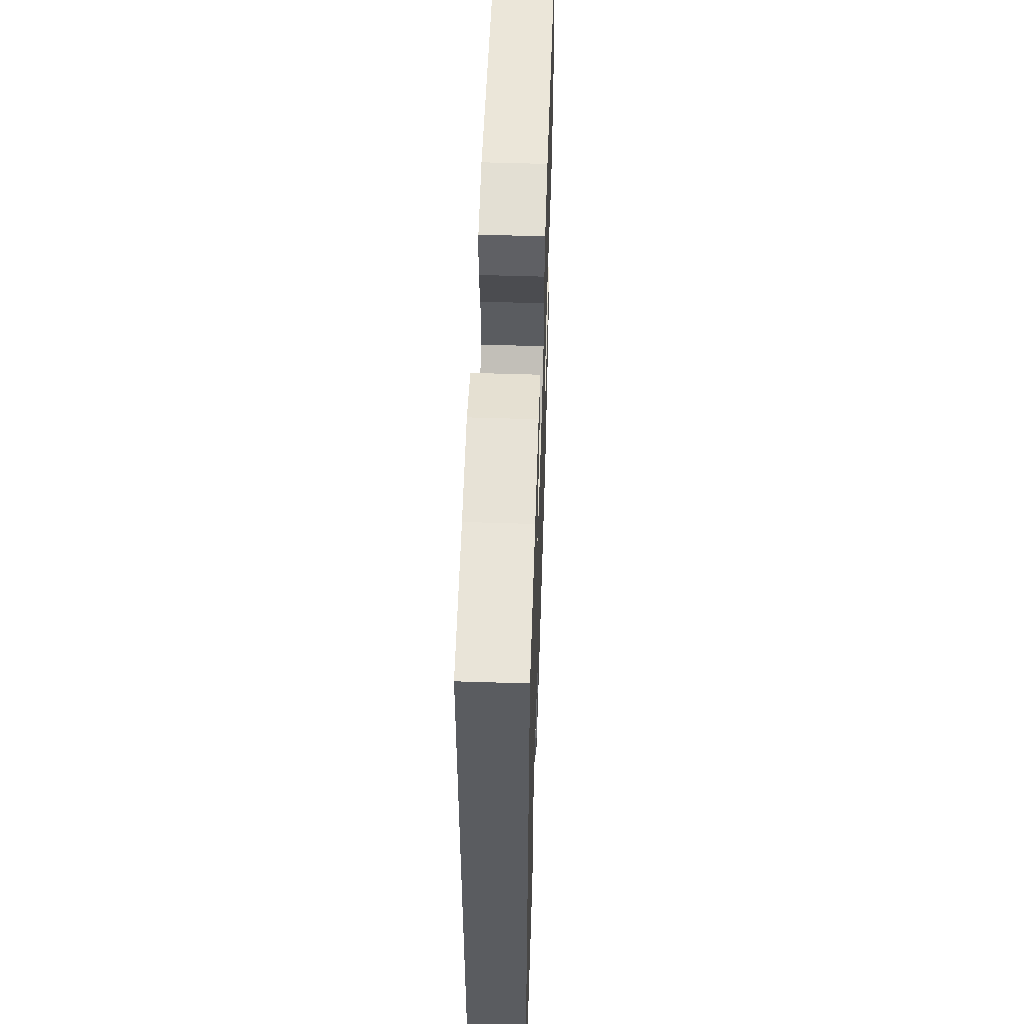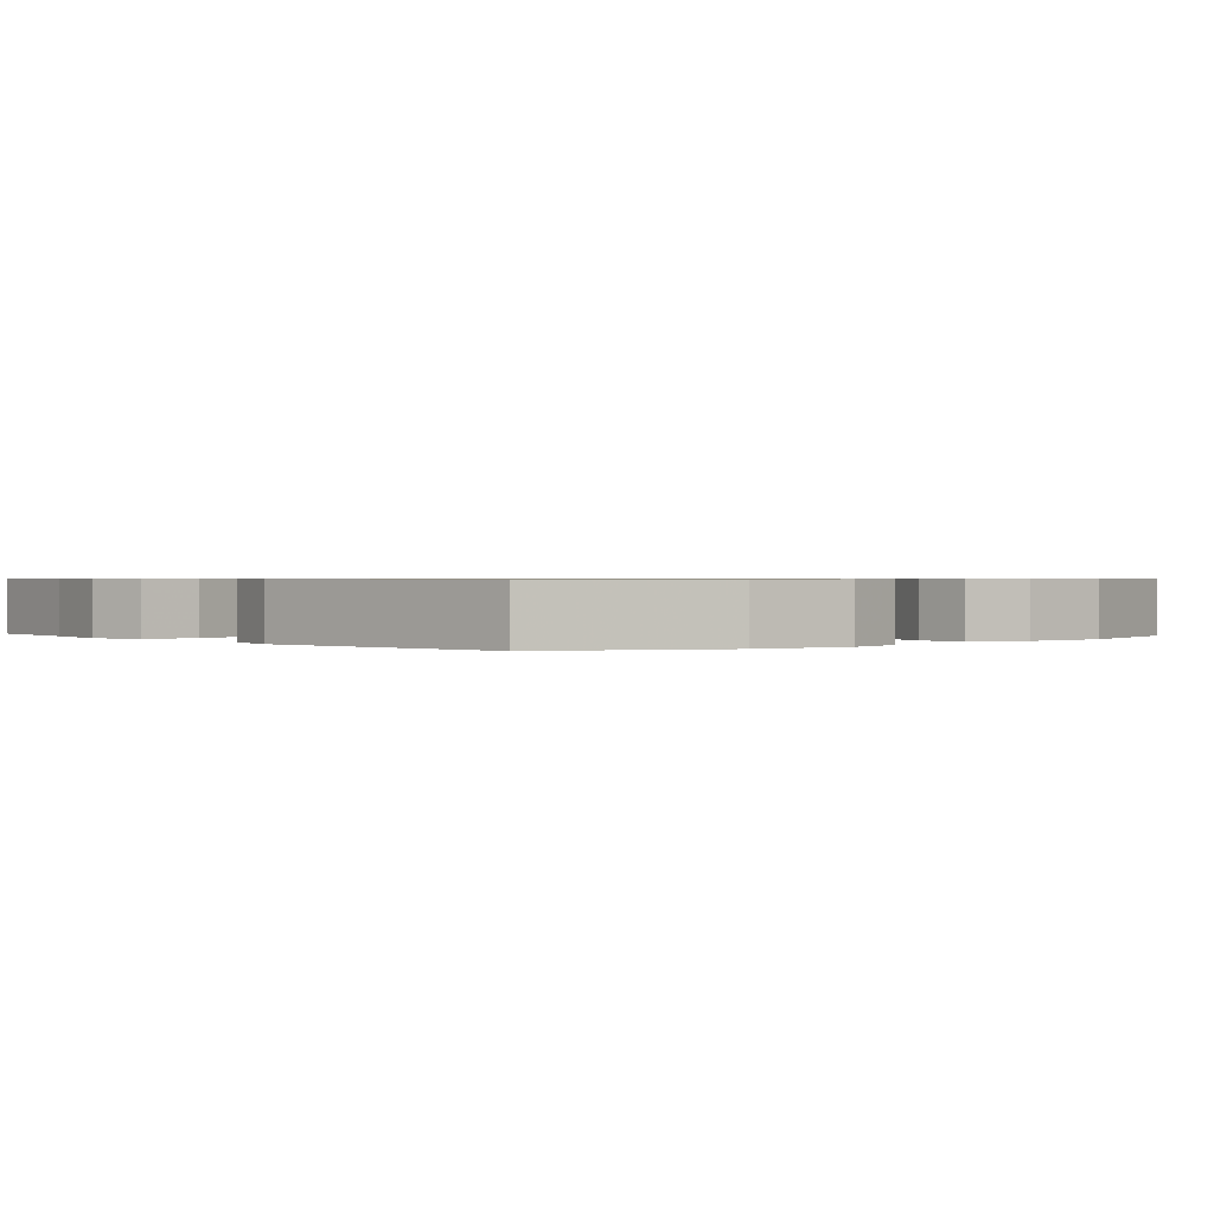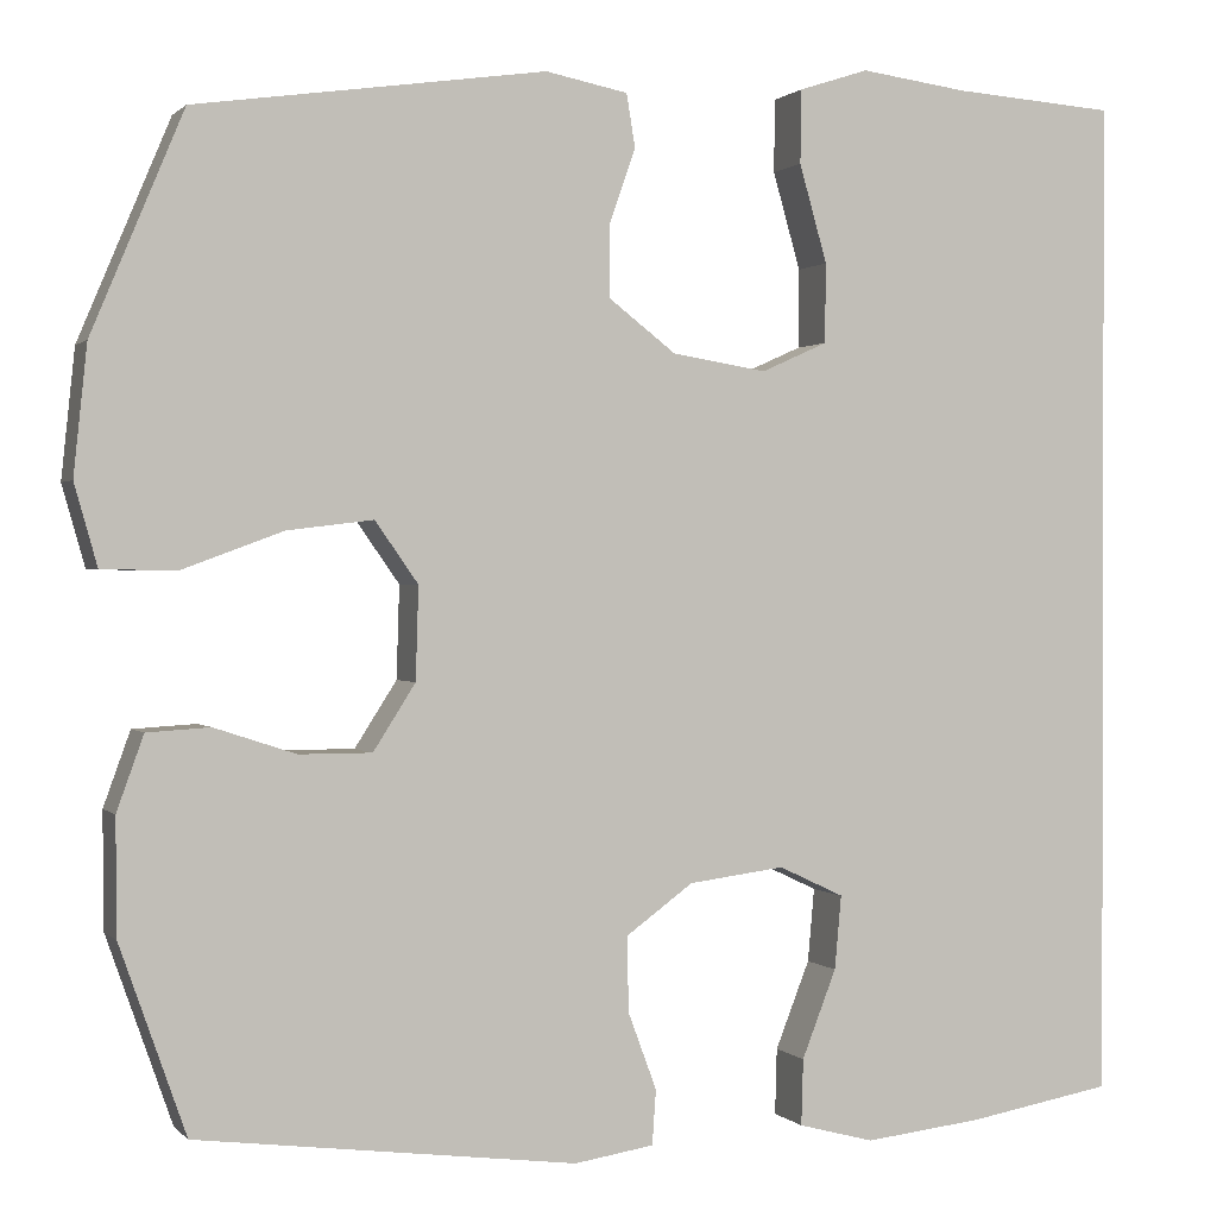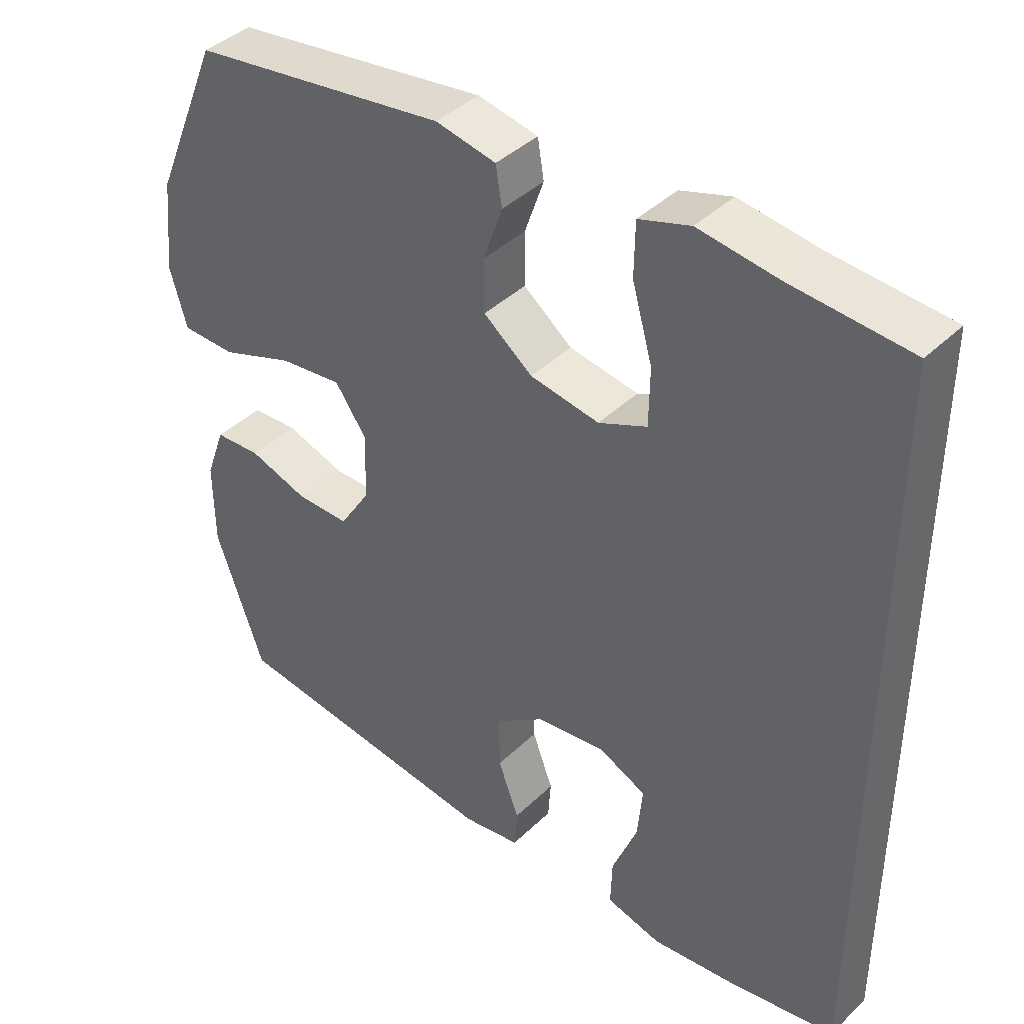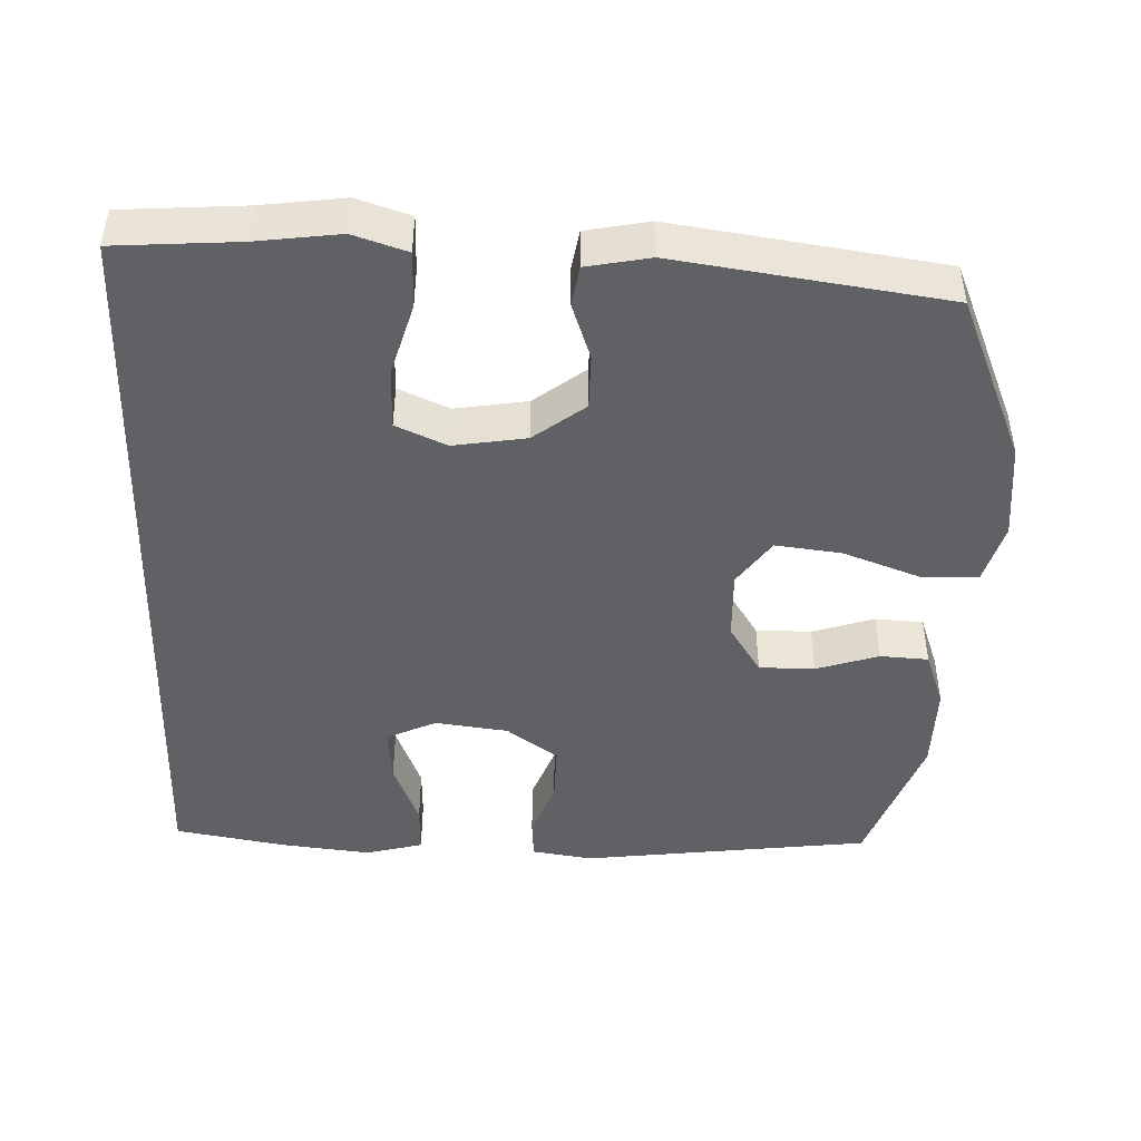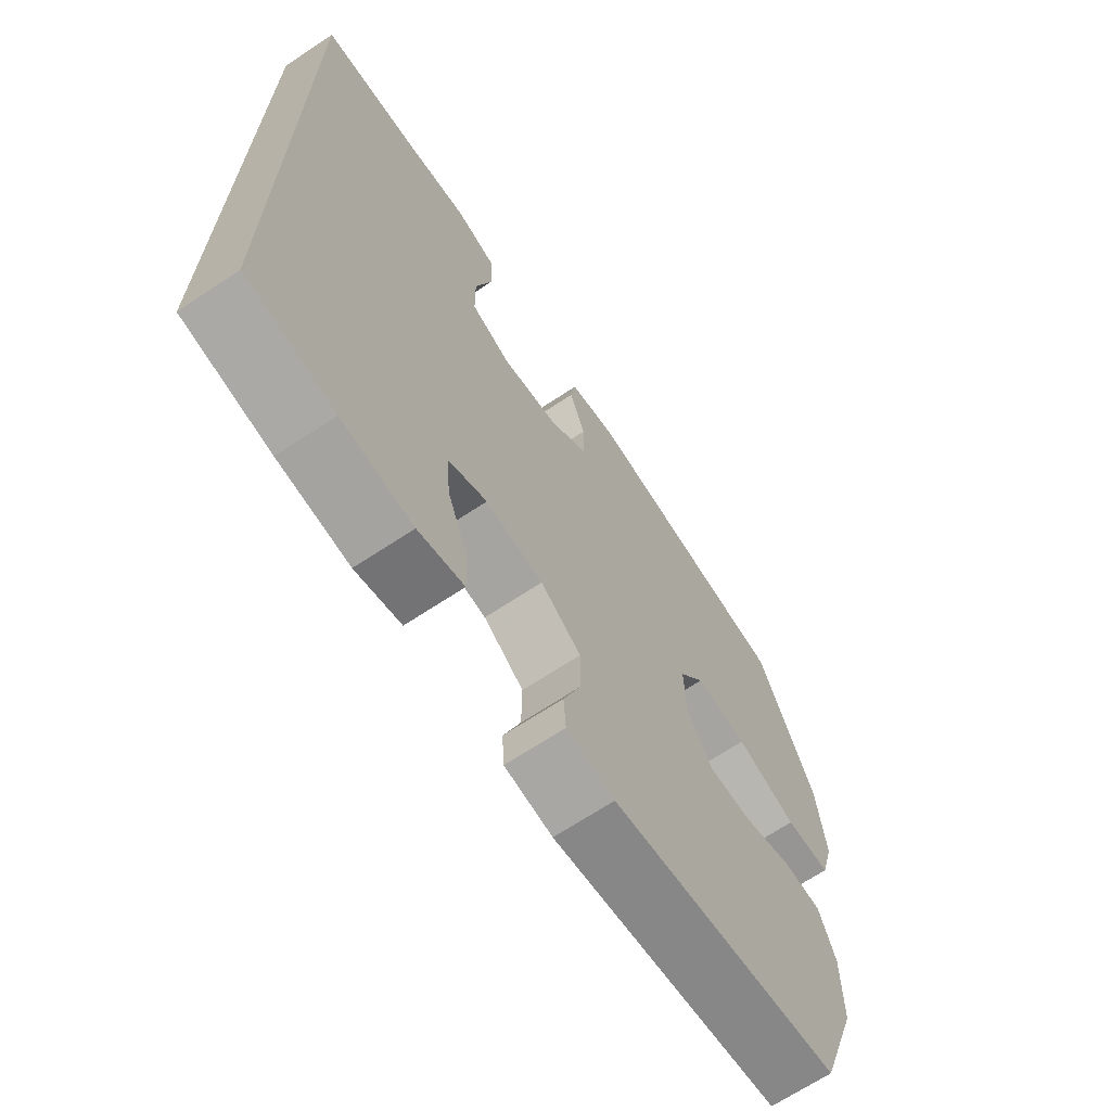
<metadata>
{"format":"obj","ext":"obj","renderer":"f3d","projection":"perspective","resolution":1024,"background":"white","views":[{"elev":55.7,"azim":-88.1,"up":"+Z"},{"elev":0.7,"azim":50.6,"up":"+Y"},{"elev":0.7,"azim":160.2,"up":"+Z"},{"elev":41.0,"azim":-139.1,"up":"+Z"},{"elev":-45.4,"azim":-2.0,"up":"+Y"},{"elev":-68.0,"azim":-56.4,"up":"+Z"}]}
</metadata>
<code>
v -0.5 0.07 0.547
v -0.331 0.07 0.559
v -0.218 0.07 0.574
v -0.145 0.07 0.55
v -0.144 0.07 0.473
v -0.173 0.07 0.371
v -0.172 0.07 0.288
v -0.103 0.07 0.257
v -0.004 0.07 0.273
v 0.066 0.07 0.327
v 0.066 0.07 0.403
v 0.039 0.07 0.481
v 0.048 0.07 0.536
v 0.134 0.07 0.553
v 0.5 0.07 0.5
v 0.596 0.07 0.271
v 0.61 0.07 0.137
v 0.586 0.07 0.052
v 0.508 0.07 0.051
v 0.403 0.07 0.09
v 0.313 0.07 0.101
v 0.268 0.07 0.037
v 0.271 0.07 -0.06
v 0.315 0.07 -0.129
v 0.391 0.07 -0.129
v 0.476 0.07 -0.101
v 0.542 0.07 -0.105
v 0.57 0.07 -0.183
v 0.569 0.07 -0.304
v 0.5 0.07 -0.5
v 0.103 0.07 -0.55
v 0.02 0.07 -0.537
v 0.016 0.07 -0.48
v 0.046 0.07 -0.399
v 0.047 0.07 -0.321
v -0.023 0.07 -0.27
v -0.123 0.07 -0.257
v -0.191 0.07 -0.289
v -0.184 0.07 -0.366
v -0.148 0.07 -0.458
v -0.146 0.07 -0.527
v -0.225 0.07 -0.548
v -0.348 0.07 -0.534
v -0.5 0.07 -0.507
v -0.5 0 0.547
v -0.331 0 0.559
v -0.218 0 0.574
v -0.145 0 0.55
v -0.144 0 0.473
v -0.173 0 0.371
v -0.172 0 0.288
v -0.103 0 0.257
v -0.004 0 0.273
v 0.066 0 0.327
v 0.066 0 0.403
v 0.039 0 0.481
v 0.048 0 0.536
v 0.134 0 0.553
v 0.5 0 0.5
v 0.596 0 0.271
v 0.61 0 0.137
v 0.586 0 0.052
v 0.508 0 0.051
v 0.403 0 0.09
v 0.313 0 0.101
v 0.268 0 0.037
v 0.271 0 -0.06
v 0.315 0 -0.129
v 0.391 0 -0.129
v 0.476 0 -0.101
v 0.542 0 -0.105
v 0.57 0 -0.183
v 0.569 0 -0.304
v 0.5 0 -0.5
v 0.103 0 -0.55
v 0.02 0 -0.537
v 0.016 0 -0.48
v 0.046 0 -0.399
v 0.047 0 -0.321
v -0.023 0 -0.27
v -0.123 0 -0.257
v -0.191 0 -0.289
v -0.184 0 -0.366
v -0.148 0 -0.458
v -0.146 0 -0.527
v -0.225 0 -0.548
v -0.348 0 -0.534
v -0.5 0 -0.507
f 42 43 44
f 41 42 44
f 40 41 44
f 39 40 44
f 44 1 2
f 39 44 2
f 38 39 2
f 37 38 2 3
f 32 33 34
f 31 32 34
f 30 31 34
f 29 30 34
f 28 29 34
f 27 28 34
f 26 27 34
f 25 26 34
f 24 25 34 35
f 23 24 35 36
f 18 19 20
f 17 18 20
f 16 17 20
f 15 16 20
f 14 15 20
f 13 14 20
f 12 13 20
f 11 12 20
f 10 11 20 21
f 9 10 21 22
f 3 4 5 6
f 3 6 7
f 37 3 7
f 23 36 37
f 22 23 37
f 9 22 37
f 8 9 37
f 7 8 37
f 88 87 86
f 88 86 85
f 88 85 84
f 88 84 83
f 46 45 88
f 46 88 83
f 46 83 82
f 47 46 82 81
f 78 77 76
f 78 76 75
f 78 75 74
f 78 74 73
f 78 73 72
f 78 72 71
f 78 71 70
f 78 70 69
f 79 78 69 68
f 80 79 68 67
f 64 63 62
f 64 62 61
f 64 61 60
f 64 60 59
f 64 59 58
f 64 58 57
f 64 57 56
f 64 56 55
f 65 64 55 54
f 66 65 54 53
f 50 49 48 47
f 51 50 47
f 51 47 81
f 81 80 67
f 81 67 66
f 81 66 53
f 81 53 52
f 81 52 51
f 1 45 46 2
f 2 46 47 3
f 3 47 48 4
f 4 48 49 5
f 5 49 50 6
f 6 50 51 7
f 7 51 52 8
f 8 52 53 9
f 9 53 54 10
f 10 54 55 11
f 11 55 56 12
f 12 56 57 13
f 13 57 58 14
f 14 58 59 15
f 15 59 60 16
f 16 60 61 17
f 17 61 62 18
f 18 62 63 19
f 19 63 64 20
f 20 64 65 21
f 21 65 66 22
f 22 66 67 23
f 23 67 68 24
f 24 68 69 25
f 25 69 70 26
f 26 70 71 27
f 27 71 72 28
f 28 72 73 29
f 29 73 74 30
f 30 74 75 31
f 31 75 76 32
f 32 76 77 33
f 33 77 78 34
f 34 78 79 35
f 35 79 80 36
f 36 80 81 37
f 37 81 82 38
f 38 82 83 39
f 39 83 84 40
f 40 84 85 41
f 41 85 86 42
f 42 86 87 43
f 43 87 88 44
f 44 88 45 1

</code>
